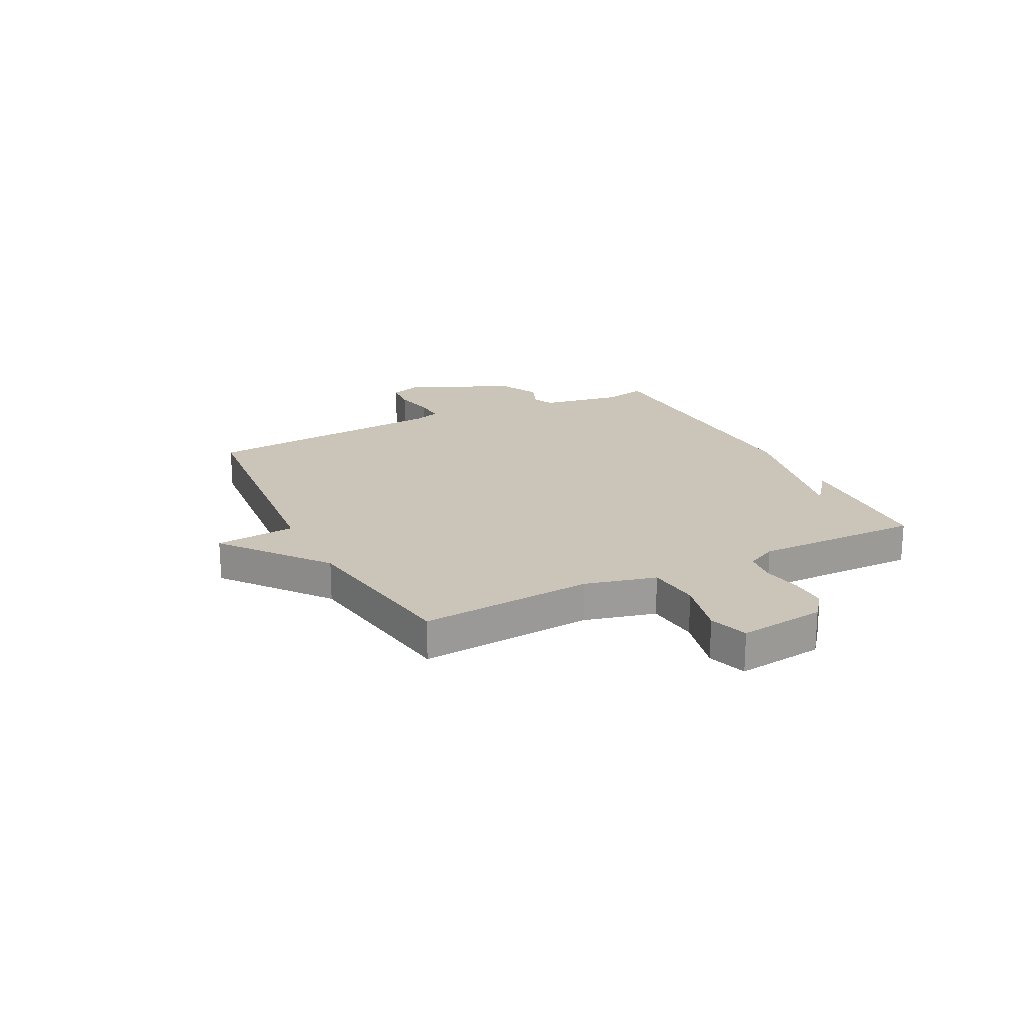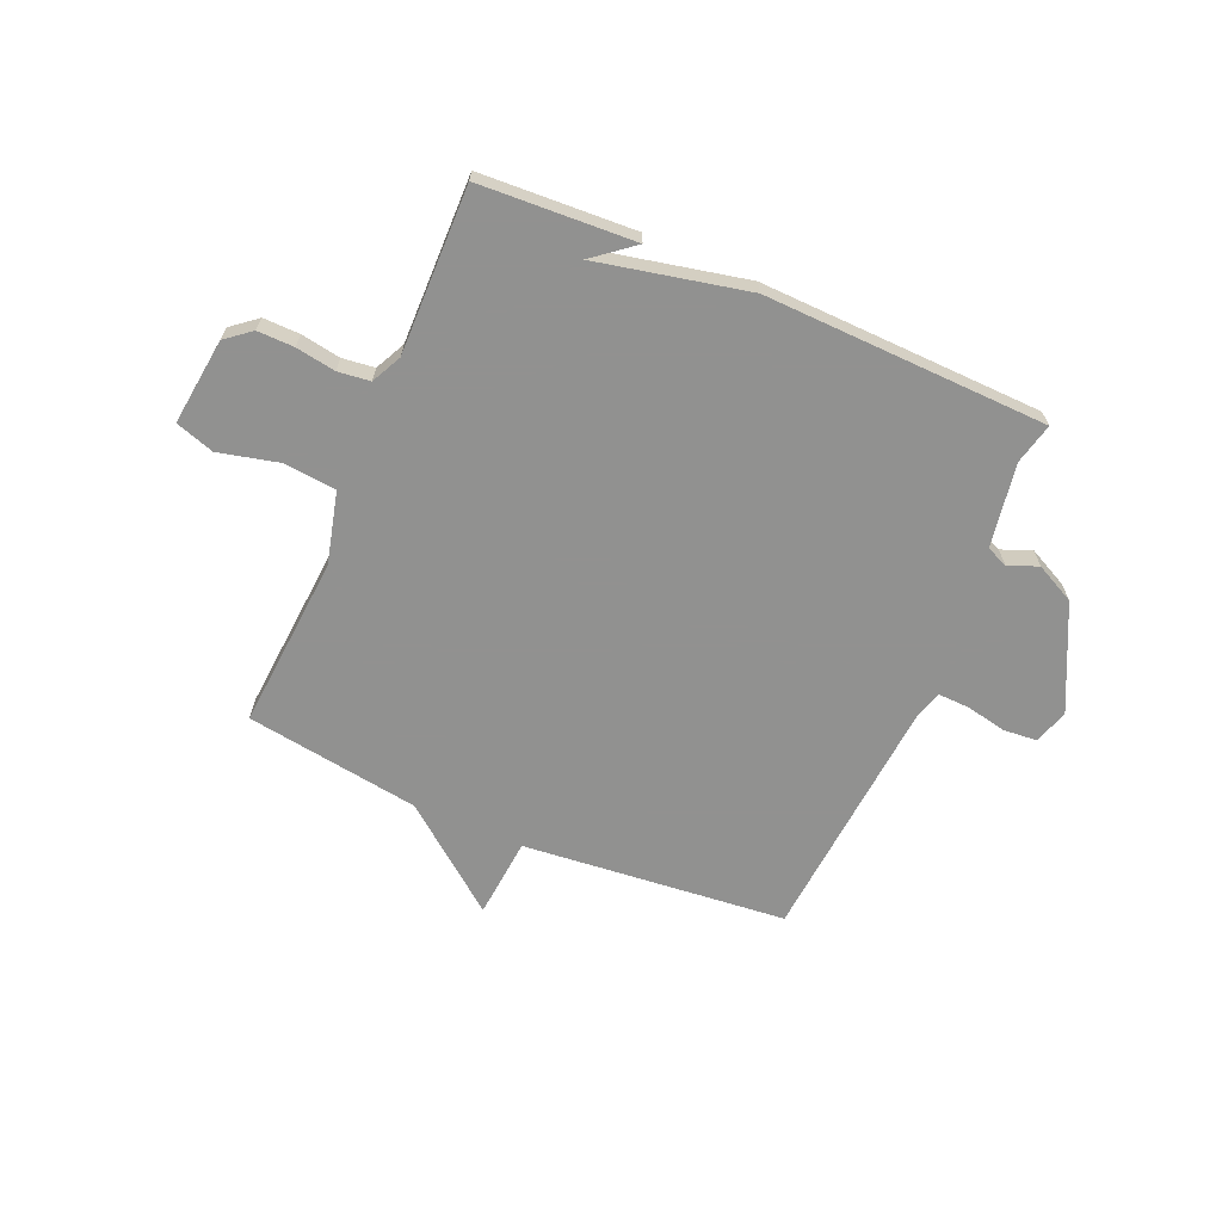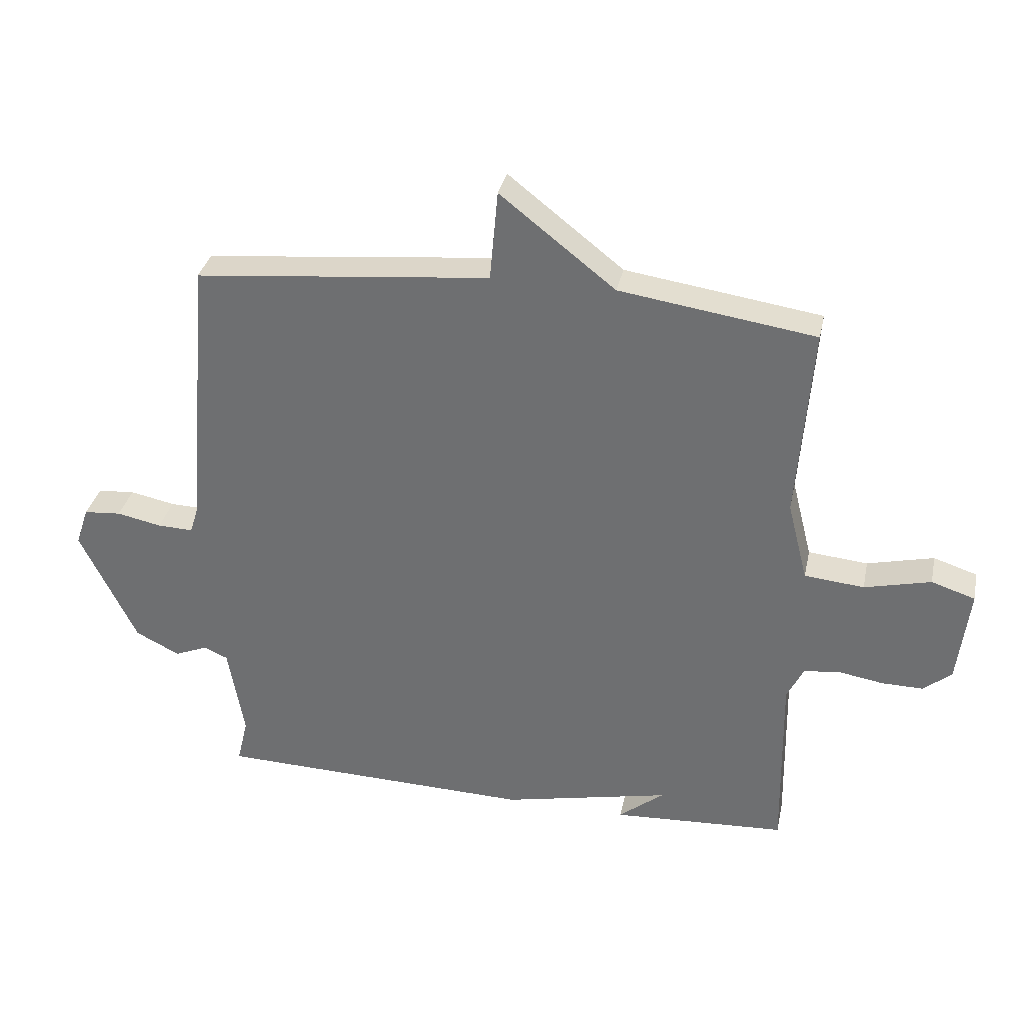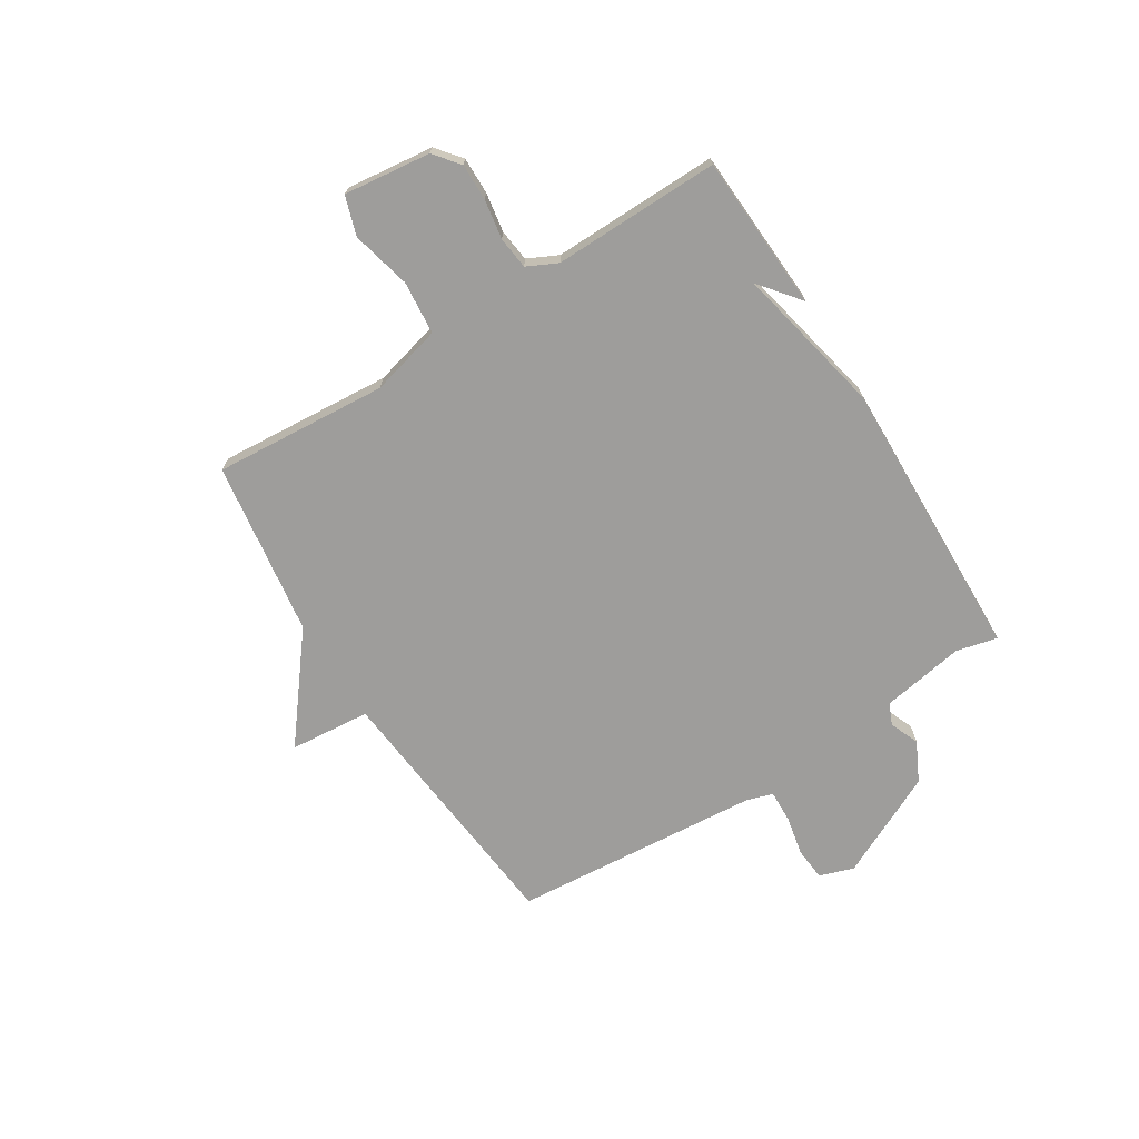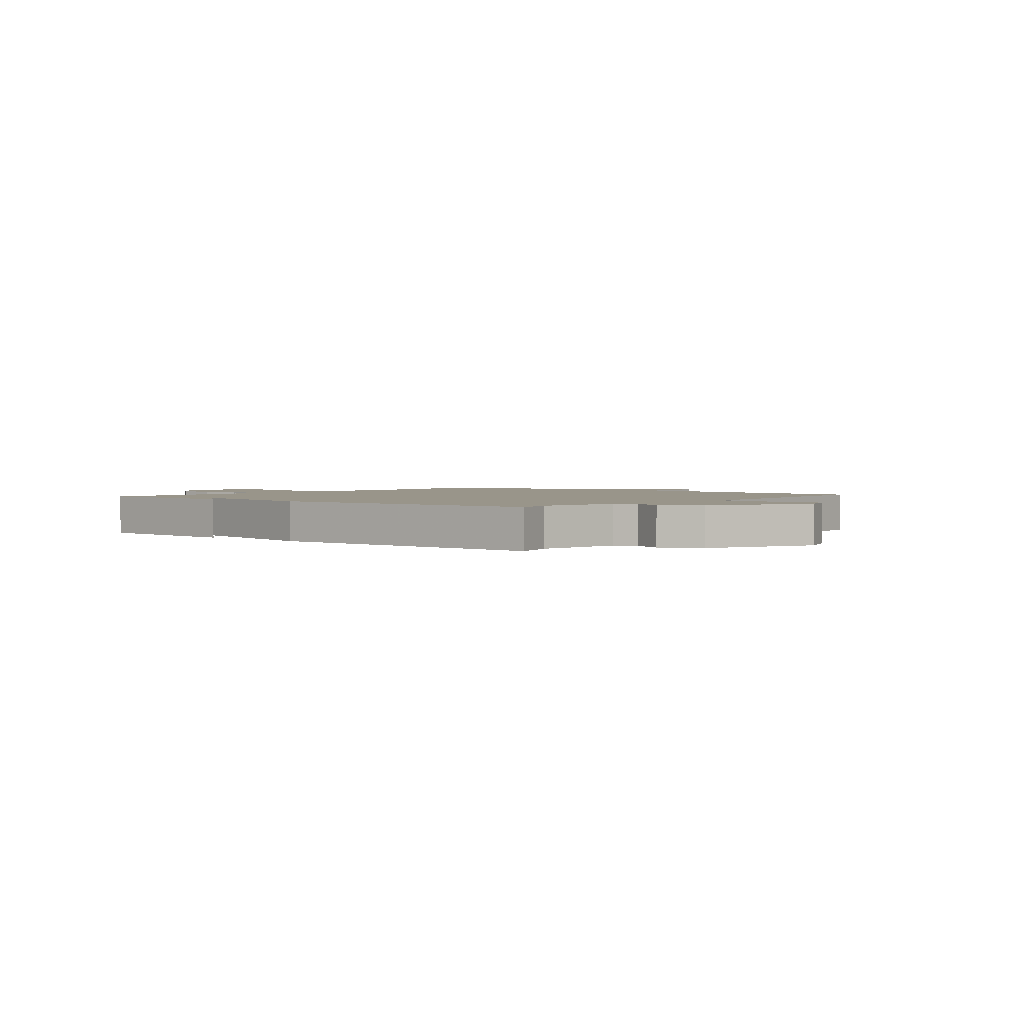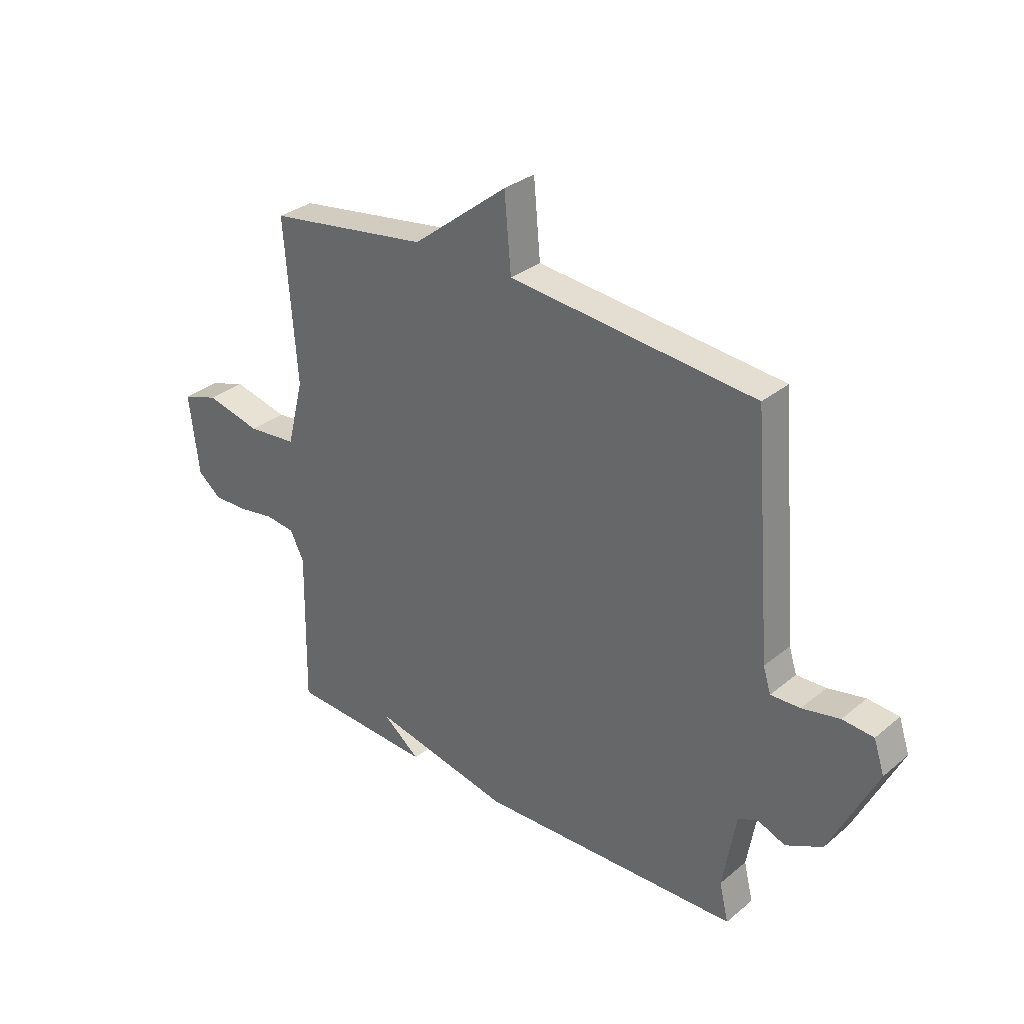
<metadata>
{"format":"obj","ext":"obj","renderer":"f3d","projection":"perspective","resolution":1024,"background":"white","views":[{"elev":20.4,"azim":63.0,"up":"+Y"},{"elev":-66.0,"azim":156.7,"up":"+Y"},{"elev":33.5,"azim":11.8,"up":"+Z"},{"elev":-70.6,"azim":122.1,"up":"+Y"},{"elev":2.0,"azim":-140.5,"up":"+Y"},{"elev":31.6,"azim":-139.1,"up":"+Z"}]}
</metadata>
<code>
v 0.5 0.07 0.5
v 0.476 0.07 0.184
v 0.509 0.07 0.054
v 0.606 0.07 0.045
v 0.714 0.07 0.071
v 0.785 0.07 0.048
v 0.766 0.07 -0.11
v 0.72 0.07 -0.147
v 0.653 0.07 -0.146
v 0.581 0.07 -0.134
v 0.522 0.07 -0.141
v 0.495 0.07 -0.196
v 0.5 0.07 -0.5
v 0.217 0.07 -0.515
v 0.291 0.07 -0.456
v 0.017 0.07 -0.515
v -0.5 0.07 -0.5
v -0.482 0.07 -0.425
v -0.508 0.07 -0.273
v -0.547 0.07 -0.256
v -0.601 0.07 -0.278
v -0.673 0.07 -0.242
v -0.765 0.07 -0.053
v -0.744 0.07 0.01
v -0.683 0.07 0.015
v -0.61 0.07 0
v -0.552 0.07 -0.002
v -0.537 0.07 0.046
v -0.5 0.07 0.5
v -0.018 0.07 0.547
v -0.005 0.07 0.694
v 0.182 0.07 0.547
v 0.5 0 0.5
v 0.476 0 0.184
v 0.509 0 0.054
v 0.606 0 0.045
v 0.714 0 0.071
v 0.785 0 0.048
v 0.766 0 -0.11
v 0.72 0 -0.147
v 0.653 0 -0.146
v 0.581 0 -0.134
v 0.522 0 -0.141
v 0.495 0 -0.196
v 0.5 0 -0.5
v 0.217 0 -0.515
v 0.291 0 -0.456
v 0.017 0 -0.515
v -0.5 0 -0.5
v -0.482 0 -0.425
v -0.508 0 -0.273
v -0.547 0 -0.256
v -0.601 0 -0.278
v -0.673 0 -0.242
v -0.765 0 -0.053
v -0.744 0 0.01
v -0.683 0 0.015
v -0.61 0 0
v -0.552 0 -0.002
v -0.537 0 0.046
v -0.5 0 0.5
v -0.018 0 0.547
v -0.005 0 0.694
v 0.182 0 0.547
f 30 31 32
f 32 1 2
f 30 32 2
f 29 30 2
f 28 29 2
f 27 28 2 3
f 24 25 26
f 23 24 26
f 22 23 26
f 21 22 26
f 20 21 26
f 19 20 26 27
f 27 3 4
f 19 27 4
f 18 19 4
f 17 18 4
f 16 17 4
f 15 16 4
f 13 14 15
f 12 13 15
f 11 12 15 4
f 8 9 10
f 7 8 10
f 6 7 10
f 5 6 10
f 4 5 10
f 4 10 11
f 64 63 62
f 34 33 64
f 34 64 62
f 34 62 61
f 34 61 60
f 35 34 60 59
f 58 57 56
f 58 56 55
f 58 55 54
f 58 54 53
f 58 53 52
f 59 58 52 51
f 36 35 59
f 36 59 51
f 36 51 50
f 36 50 49
f 36 49 48
f 36 48 47
f 47 46 45
f 47 45 44
f 36 47 44 43
f 42 41 40
f 42 40 39
f 42 39 38
f 42 38 37
f 42 37 36
f 43 42 36
f 1 33 34 2
f 2 34 35 3
f 3 35 36 4
f 4 36 37 5
f 5 37 38 6
f 6 38 39 7
f 7 39 40 8
f 8 40 41 9
f 9 41 42 10
f 10 42 43 11
f 11 43 44 12
f 12 44 45 13
f 13 45 46 14
f 14 46 47 15
f 15 47 48 16
f 16 48 49 17
f 17 49 50 18
f 18 50 51 19
f 19 51 52 20
f 20 52 53 21
f 21 53 54 22
f 22 54 55 23
f 23 55 56 24
f 24 56 57 25
f 25 57 58 26
f 26 58 59 27
f 27 59 60 28
f 28 60 61 29
f 29 61 62 30
f 30 62 63 31
f 31 63 64 32
f 32 64 33 1

</code>
